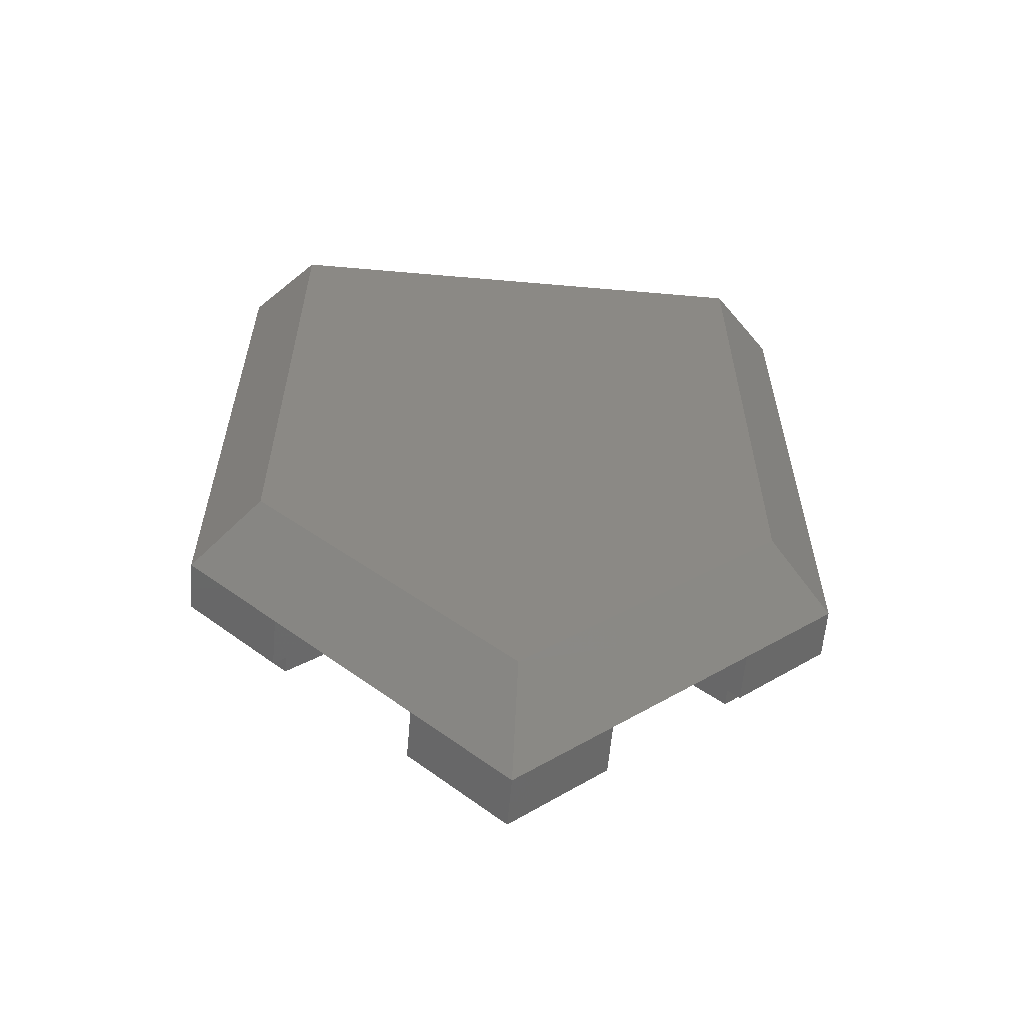
<metadata>
{"format":"stl","ext":"stl","renderer":"f3d","projection":"perspective","resolution":1024,"background":"white","views":[{"elev":-61.0,"azim":-5.1,"up":"+Z"}]}
</metadata>
<code>
# stl→obj: 470 verts, 849 faces
v -0.624 0 1.056
v 0 0 1.056
v 0.64 0 1.2
v -0.64 0 1.2
v 0.624 0 1.056
v 0.624 0 -0.284
v 0.64 0 -0.3336
v -0.64 0 -0.3336
v -0.624 0 -0.284
v 0 0 -0.9741
v 0 0 -0.912
v -0.528 0 -0.232
v 0 0 -0.784
v -0.48 0 -0.232
v 0 0 -0.624
v -0.384 0 -0.232
v -0.528 0 0.968
v -0.384 0 0.968
v -0.288 0 0.968
v -0.192 0 0.968
v -0.096 0 0.968
v 0 0 0.968
v -0.096 0 0.92
v 0 0 0.92
v -0.192 0 0.92
v -0.288 0 0.92
v -0.384 0 0.92
v -0.48 0 0.92
v -0.528 0 0.824
v -0.48 0 0.824
v -0.528 0 0.728
v -0.528 0 0.632
v -0.528 0 0.536
v -0.528 0 0.44
v -0.528 0 0.344
v -0.528 0 0.248
v -0.528 0 0.152
v -0.528 0 0.056
v -0.384 0 0.056
v -0.384 0 0.152
v -0.48 0 0.152
v -0.48 0 0.056
v -0.48 0 0.248
v -0.384 0 0.248
v -0.384 0 0.344
v -0.48 0 0.344
v -0.48 0 0.44
v -0.384 0 0.44
v -0.384 0 0.536
v -0.48 0 0.536
v -0.48 0 0.632
v -0.384 0 0.632
v -0.48 0 0.728
v -0.384 0 0.728
v -0.384 0 0.824
v -0.288 0 0.824
v -0.192 0 0.824
v -0.096 0 0.824
v 0 0 0.824
v 0.528 0 -0.232
v 0.48 0 -0.232
v 0.384 0 -0.232
v 0.384 0 0.968
v 0.528 0 0.968
v 0.288 0 0.968
v 0.192 0 0.968
v 0.096 0 0.968
v 0.096 0 0.92
v 0.192 0 0.92
v 0.288 0 0.92
v 0.384 0 0.92
v 0.48 0 0.92
v 0.48 0 0.824
v 0.528 0 0.824
v 0.528 0 0.728
v 0.528 0 0.632
v 0.528 0 0.536
v 0.528 0 0.44
v 0.528 0 0.344
v 0.528 0 0.248
v 0.528 0 0.152
v 0.528 0 0.056
v 0.384 0 0.056
v 0.48 0 0.056
v 0.48 0 0.152
v 0.384 0 0.152
v 0.48 0 0.248
v 0.384 0 0.248
v 0.48 0 0.344
v 0.384 0 0.344
v 0.48 0 0.44
v 0.384 0 0.44
v 0.48 0 0.536
v 0.384 0 0.536
v 0.48 0 0.632
v 0.384 0 0.632
v 0.48 0 0.728
v 0.384 0 0.728
v 0.384 0 0.824
v 0.288 0 0.824
v 0.192 0 0.824
v 0.096 0 0.824
v -0.528 0 -0.04
v -0.48 0 -0.04
v -0.384 0 -0.04
v -0.48 0 -0.136
v -0.384 0 -0.136
v -0.528 0 -0.136
v 0.528 0 -0.04
v 0.48 0 -0.04
v 0.48 0 -0.136
v 0.528 0 -0.136
v 0.384 0 -0.04
v 0.384 0 -0.136
v -0.1112 0 0.6404
v 0.1112 0 0.6404
v -0.032 0 0.76
v -0.032 0 0.6784
v 0 0 0.6
v 0 0 0.76
v -0.04904 0 0.6736
v -0.0654 0 0.6673
v -0.08116 0 0.6596
v -0.084 0 0.6196
v -0.09624 0 0.6508
v -0.1112 0 0.46
v -0.084 0 0.5964
v -0.012 0 0.4564
v -0.012 0 0.5656
v 0.032 0 0.76
v 0.032 0 0.6784
v 0.0654 0 0.6673
v 0.04904 0 0.6736
v 0.084 0 0.6196
v 0.08116 0 0.6596
v 0.09624 0 0.6508
v 0.084 0 0.5964
v 0.1112 0 0.46
v 0.012 0 0.5656
v 0.012 0 0.4564
v -0.0568 0 0.4328
v 0.0636 0 0.4328
v -0.2372 0 0.3768
v -0.2488 0 0.4048
v -0.2694 0 0.425
v -0.276 0 0.4032
v -0.2476 0 0.4316
v -0.2598 0 0.4466
v -0.2408 0 0.4416
v -0.245 0 0.4653
v -0.0568 0 0.4184
v 0.0636 0 0.4184
v -0.0648 0 0.3044
v 0.111 0 0.2338
v -0.0536 0 0.2568
v 0.09692 0 0.2272
v -0.1032 0 0.2408
v -0.07228 0 0.1466
v -0.098 0 0.2532
v -0.276 0 0.05
v -0.1601 0 0.1048
v -0.1904 0 0.2176
v -0.2392 0 0.2052
v -0.2056 0 0.2244
v -0.2564 0 0.2484
v -0.2072 0 0.2804
v -0.1976 0 0.3004
v -0.218 0 0.3724
v -0.2236 0 0.38
v 0.276 0 0.3124
v 0.1336 0 0.4452
v 0.276 0 0.4032
v 0.2694 0 0.425
v 0.2598 0 0.4466
v 0.245 0 0.4653
v 0.2258 0 0.4794
v 0.2041 0 0.4888
v 0.1811 0 0.4942
v 0.1573 0 0.4967
v 0.1324 0 0.4968
v -0.1593 0 0.3974
v -0.1604 0 0.388
v -0.1404 0 0.3144
v -0.146 0 0.4015
v -0.1752 0 0.4594
v -0.2258 0 0.4794
v -0.1811 0 0.4942
v -0.2041 0 0.4888
v -0.1644 0 0.4541
v -0.1573 0 0.4967
v -0.1324 0 0.4464
v -0.1324 0 0.4968
v -0.1499 0 0.4315
v -0.1224 0 0.3048
v 0.032 0 -0.4415
v 0.032 0 -0.3599
v 0 0 -0.2815
v 0 0 -0.4415
v 0.04904 0 -0.3551
v 0.0654 0 -0.3488
v 0.08116 0 -0.341
v 0.084 0 -0.3011
v 0.09624 0 -0.3322
v 0.1112 0 -0.3219
v 0.1112 0 -0.1415
v 0.084 0 -0.2779
v 0.012 0 -0.1379
v 0.012 0 -0.2471
v -0.032 0 -0.4415
v -0.032 0 -0.3599
v -0.0654 0 -0.3488
v -0.04904 0 -0.3551
v -0.084 0 -0.3011
v -0.08116 0 -0.341
v -0.1112 0 -0.3219
v -0.09624 0 -0.3322
v -0.084 0 -0.2779
v -0.1112 0 -0.1415
v -0.012 0 -0.2471
v -0.012 0 -0.1379
v 0.0568 0 -0.1143
v -0.0636 0 -0.1143
v 0.2372 0 -0.05828
v 0.2488 0 -0.08628
v 0.2694 0 -0.1065
v 0.276 0 -0.08468
v 0.2476 0 -0.1131
v 0.2598 0 -0.128
v 0.2408 0 -0.1231
v 0.245 0 -0.1468
v 0.0568 0 -0.09988
v -0.0636 0 -0.09988
v 0.0648 0 0.01412
v -0.111 0 0.08468
v 0.0536 0 0.06172
v -0.09692 0 0.09136
v 0.1032 0 0.07772
v 0.07228 0 0.1719
v 0.098 0 0.06532
v 0.276 0 0.2685
v 0.1601 0 0.2138
v 0.1904 0 0.1009
v 0.2392 0 0.1133
v 0.2056 0 0.09412
v 0.2564 0 0.07012
v 0.2072 0 0.03812
v 0.1976 0 0.01812
v 0.218 0 -0.05388
v 0.2236 0 -0.06148
v -0.276 0 0.00612
v -0.1336 0 -0.1267
v -0.276 0 -0.08468
v -0.2694 0 -0.1065
v -0.2598 0 -0.128
v -0.245 0 -0.1468
v -0.2258 0 -0.1609
v -0.2041 0 -0.1702
v -0.1811 0 -0.1757
v -0.1573 0 -0.1782
v -0.1324 0 -0.1783
v 0.1594 0 -0.07892
v 0.1604 0 -0.06952
v 0.1404 0 0.00412
v 0.146 0 -0.08296
v 0.1752 0 -0.1409
v 0.2259 0 -0.1609
v 0.1811 0 -0.1757
v 0.2041 0 -0.1702
v 0.1644 0 -0.1356
v 0.1573 0 -0.1782
v 0.1324 0 -0.1279
v 0.1324 0 -0.1783
v 0.1499 0 -0.113
v 0.1224 0 0.01372
v 0.1639 0 0.02328
v -0.139 0 0.2388
v -0.1534 0 0.2335
v 0.1387 0 0.07948
v 0.1534 0 0.08504
v -0.172 0 -0.3236
v -0.1312 0 -0.426
v 0.1312 0 -0.426
v 0.172 0 -0.3236
v 0.1319 0 0.0718
v 0.1544 0 0.0588
v 0.1674 0 0.08132
v 0.1584 0 0.0844
v 0.1189 0 0.04928
v 0.1414 0 0.03628
v 0.1769 0 0.0458
v 0.1899 0 0.06832
v -0.1639 0 0.235
v -0.1544 0 0.2596
v -0.1358 0 0.241
v -0.1298 0 0.2501
v -0.1203 0 0.2748
v -0.1449 0 0.2842
v -0.1696 0 0.2937
v -0.179 0 0.2691
v -0.1885 0 0.2444
v 0 0.16 -0.9743
v -0.1172 0.16 -0.8566
v 0.1172 0.16 -0.8566
v 0 0.31 -0.9737
v -0.04 0.31 -0.934
v 0.04 0.31 -0.934
v 0.5697 0.16 -0.6303
v 0.2303 0.16 -0.9697
v -0.2303 0.16 -0.9697
v -0.5697 0.16 -0.6303
v 0 0.16 -1.2
v -0.76 0.32 1.16
v 0.76 0.32 1.16
v 0.64 0.32 1.04
v -0.64 0.32 1.04
v 0.76 0.32 -0.384
v 0.64 0.32 -0.334
v -0.76 0.32 -0.384
v -0.64 0.32 -0.334
v -0.8 0.28 1.2
v 0.8 0.28 1.2
v 0.76 0.28 1.16
v -0.76 0.28 1.16
v 0.8 0.28 -0.4
v 0.76 0.28 -0.384
v -0.8 0.28 -0.4
v -0.76 0.28 -0.384
v -0.64 0.16 1.04
v 0.64 0.16 1.04
v 0.64 0.16 -0.334
v -0.64 0.16 -0.334
v 0.4566 0.16 -0.5172
v -0.4566 0.16 -0.5172
v -0.8 0.16 1.2
v 0.8 0.16 1.2
v 0.8 0.16 -0.4
v -0.8 0.16 -0.4
v 0.5414 0.32 -0.602
v 0.4566 0.32 -0.5172
v -0.4566 0.32 -0.5172
v -0.5414 0.32 -0.602
v 0.5697 0.28 -0.6303
v 0.5414 0.28 -0.602
v -0.5414 0.28 -0.602
v -0.5697 0.28 -0.6303
v 0.1172 0.32 -0.8566
v 0.202 0.28 -0.9414
v 0.202 0.32 -0.9414
v 0.2303 0.28 -0.9697
v -0.202 0.32 -0.9414
v -0.202 0.28 -0.9414
v -0.1172 0.32 -0.8566
v -0.2303 0.28 -0.9697
v 0 0.32 -1.143
v 0 0.32 -0.974
v 0 0.28 -1.2
v 0 0.28 -1.143
v 0 0.32 0.16
v 0 0.32 0.08
v -0.2263 0.32 0.1737
v -0.1697 0.32 0.2303
v -0.32 0.32 0.4
v -0.24 0.32 0.4
v -0.2263 0.32 0.6263
v -0.1697 0.32 0.5697
v -0 0.32 0.72
v -0 0.32 0.64
v 0.2263 0.32 0.6263
v 0.1697 0.32 0.5697
v 0.32 0.32 0.4
v 0.24 0.32 0.4
v 0.2263 0.32 0.1737
v 0.1697 0.32 0.2303
v 0 0.16 0.08
v -0.2263 0.16 0.1737
v -0.32 0.16 0.4
v -0.2263 0.16 0.6263
v -0 0.16 0.72
v 0.2263 0.16 0.6263
v 0.32 0.16 0.4
v 0.2263 0.16 0.1737
v 0 0.16 0.16
v -0.1697 0.16 0.2303
v -0.24 0.16 0.4
v -0.1697 0.16 0.5697
v -0 0.16 0.64
v 0.1697 0.16 0.5697
v 0.24 0.16 0.4
v 0.1697 0.16 0.2303
v 0 0.32 -0.64
v 0 0.32 -0.72
v -0.2263 0.32 -0.6263
v -0.1697 0.32 -0.5697
v -0.32 0.32 -0.4
v -0.24 0.32 -0.4
v -0.2263 0.32 -0.1737
v -0.1697 0.32 -0.2303
v -0 0.32 -0.08
v -0 0.32 -0.16
v 0.2263 0.32 -0.1737
v 0.1697 0.32 -0.2303
v 0.32 0.32 -0.4
v 0.24 0.32 -0.4
v 0.2263 0.32 -0.6263
v 0.1697 0.32 -0.5697
v 0 0.16 -0.72
v -0.2263 0.16 -0.6263
v -0.32 0.16 -0.4
v -0.2263 0.16 -0.1737
v -0 0.16 -0.08
v 0.2263 0.16 -0.1737
v 0.32 0.16 -0.4
v 0.2263 0.16 -0.6263
v 0 0.16 -0.64
v -0.1697 0.16 -0.5697
v -0.24 0.16 -0.4
v -0.1697 0.16 -0.2303
v -0 0.16 -0.16
v 0.1697 0.16 -0.2303
v 0.24 0.16 -0.4
v 0.1697 0.16 -0.5697
v 0.04 0.31 -0.712
v 0.04 0.31 -0.72
v 0 0.31 -0.72
v -0.04 0.31 -0.72
v -0.04 0.31 -0.712
v 0.04 0.16 -0.712
v 0.04 0.16 -0.72
v -0.04 0.16 -0.72
v -0.04 0.16 -0.712
v 0.04 0.16 -0.934
v -0.04 0.16 -0.934
v 0.4566 0.16 -0.5171
v 0.4566 0.32 -0.5171
v -0.4566 0.32 -0.5171
v -0.4566 0.16 -0.5171
v 0.1171 0.32 -0.8565
v -1.8e-05 0.32 -0.9739
v -1.8e-05 0.16 -0.9742
v 0.1171 0.16 -0.8568
v -0.1171 0.16 -0.8566
v 1.9e-05 0.16 -0.9744
v 1.9e-05 0.32 -0.9741
v -0.1171 0.32 -0.8563
v -5e-06 0.32 -1.143
v -5e-06 0.28 -1.143
v 5e-06 0.32 -1.143
v 5e-06 0.28 -1.143
v 1.3e-05 0.28 -1.2
v 1.3e-05 0.16 -1.2
v -1.3e-05 0.28 -1.2
v -1.3e-05 0.16 -1.2
v 0.1286 0 0.06219
v 0.1293 0 0.05207
v 0.1338 0 0.04297
v 0.151 0 0.03302
v 0.1611 0 0.03369
v 0.1702 0 0.03817
v 0.1802 0 0.05541
v 0.1795 0 0.06553
v 0.175 0 0.07463
v -0.128 0 0.2603
v -0.1303 0 0.2703
v -0.1362 0 0.2788
v -0.1551 0 0.286
v -0.1651 0 0.2837
v -0.1736 0 0.2778
v -0.1808 0 0.2589
v -0.1785 0 0.2489
v -0.1726 0 0.2404
f 1 2 3
f 3 4 1
f 3 2 5
f 5 6 7
f 7 3 5
f 1 4 8
f 8 9 1
f 9 8 10
f 10 11 9
f 10 7 6
f 6 11 10
f 12 9 11
f 11 13 12
f 14 13 15
f 15 16 14
f 14 12 13
f 1 17 18
f 1 18 19
f 19 20 2
f 2 1 19
f 2 20 21
f 2 21 22
f 22 21 23
f 23 24 22
f 21 20 25
f 25 23 21
f 20 19 26
f 26 25 20
f 19 18 27
f 27 26 19
f 27 18 17
f 17 28 27
f 17 29 30
f 30 28 17
f 1 29 17
f 1 31 29
f 1 32 31
f 1 33 32
f 33 1 9
f 9 34 33
f 34 9 35
f 35 9 36
f 36 9 37
f 37 9 38
f 39 40 41
f 41 42 39
f 42 41 37
f 37 38 42
f 37 41 43
f 43 36 37
f 41 40 44
f 44 43 41
f 44 45 46
f 46 43 44
f 43 46 35
f 35 36 43
f 35 46 47
f 47 34 35
f 46 45 48
f 48 47 46
f 48 49 50
f 50 47 48
f 47 50 33
f 33 34 47
f 33 50 51
f 51 32 33
f 50 49 52
f 52 51 50
f 32 51 53
f 53 31 32
f 51 52 54
f 54 53 51
f 54 55 30
f 30 53 54
f 53 30 29
f 29 31 53
f 28 30 55
f 55 27 28
f 27 55 56
f 56 26 27
f 26 56 57
f 57 25 26
f 25 57 58
f 58 23 25
f 23 58 59
f 59 24 23
f 60 13 11
f 11 6 60
f 61 62 15
f 15 13 61
f 60 61 13
f 5 63 64
f 5 65 63
f 65 5 2
f 2 66 65
f 2 67 66
f 2 22 67
f 22 24 68
f 68 67 22
f 67 68 69
f 69 66 67
f 66 69 70
f 70 65 66
f 65 70 71
f 71 63 65
f 71 72 64
f 64 63 71
f 64 72 73
f 73 74 64
f 5 64 74
f 5 74 75
f 5 75 76
f 5 76 77
f 77 78 6
f 6 5 77
f 78 79 6
f 79 80 6
f 80 81 6
f 81 82 6
f 83 84 85
f 85 86 83
f 84 82 81
f 81 85 84
f 81 80 87
f 87 85 81
f 85 87 88
f 88 86 85
f 88 87 89
f 89 90 88
f 87 80 79
f 79 89 87
f 79 78 91
f 91 89 79
f 89 91 92
f 92 90 89
f 92 91 93
f 93 94 92
f 91 78 77
f 77 93 91
f 77 76 95
f 95 93 77
f 93 95 96
f 96 94 93
f 76 75 97
f 97 95 76
f 95 97 98
f 98 96 95
f 98 97 73
f 73 99 98
f 97 75 74
f 74 73 97
f 72 71 99
f 99 73 72
f 71 70 100
f 100 99 71
f 70 69 101
f 101 100 70
f 69 68 102
f 102 101 69
f 68 24 59
f 59 102 68
f 38 103 104
f 104 42 38
f 42 104 105
f 105 39 42
f 105 104 106
f 106 107 105
f 104 103 108
f 108 106 104
f 108 12 14
f 14 106 108
f 106 14 16
f 16 107 106
f 108 9 12
f 103 9 108
f 38 9 103
f 109 110 111
f 111 112 109
f 110 113 114
f 114 111 110
f 83 113 110
f 110 84 83
f 84 110 109
f 109 82 84
f 82 109 6
f 109 112 6
f 112 60 6
f 112 111 61
f 61 60 112
f 111 114 62
f 62 61 111
f 55 54 115
f 115 56 55
f 99 100 116
f 116 98 99
f 117 118 119
f 119 120 117
f 118 121 122
f 122 119 118
f 122 123 124
f 124 119 122
f 123 125 115
f 115 124 123
f 124 115 126
f 126 127 124
f 127 126 128
f 128 129 127
f 130 120 119
f 119 131 130
f 131 119 132
f 132 133 131
f 132 119 134
f 134 135 132
f 135 134 116
f 116 136 135
f 134 137 138
f 138 116 134
f 137 139 140
f 140 138 137
f 126 141 142
f 142 128 126
f 140 128 142
f 138 140 142
f 143 144 145
f 145 146 143
f 144 147 148
f 148 145 144
f 147 149 150
f 150 148 147
f 141 151 152
f 152 142 141
f 151 153 154
f 154 152 151
f 153 155 156
f 156 154 153
f 156 155 157
f 157 158 156
f 155 159 157
f 160 161 162
f 162 163 160
f 164 163 162
f 165 160 163
f 146 160 165
f 165 166 143
f 143 146 165
f 166 167 168
f 168 143 166
f 169 143 168
f 152 154 170
f 170 171 152
f 170 172 173
f 173 171 170
f 173 174 175
f 175 171 173
f 175 176 177
f 177 171 175
f 177 178 179
f 179 171 177
f 180 171 179
f 181 182 183
f 183 184 181
f 149 185 186
f 186 150 149
f 186 185 187
f 187 188 186
f 187 185 189
f 189 190 187
f 190 189 191
f 191 192 190
f 189 193 151
f 151 191 189
f 193 184 153
f 153 151 193
f 153 184 183
f 183 194 153
f 181 193 144
f 144 169 181
f 193 189 147
f 147 144 193
f 189 185 149
f 149 147 189
f 144 143 169
f 193 181 184
f 169 168 182
f 182 181 169
f 168 167 183
f 183 182 168
f 155 153 194
f 194 159 155
f 166 165 163
f 163 164 166
f 151 141 126
f 126 191 151
f 191 126 115
f 115 192 191
f 124 127 129
f 129 119 124
f 129 139 137
f 137 119 129
f 134 119 137
f 129 128 140
f 140 139 129
f 152 171 138
f 138 142 152
f 171 180 116
f 116 138 171
f 195 196 197
f 197 198 195
f 196 199 200
f 200 197 196
f 200 201 202
f 202 197 200
f 201 203 204
f 204 202 201
f 202 204 205
f 205 206 202
f 206 205 207
f 207 208 206
f 209 198 197
f 197 210 209
f 210 197 211
f 211 212 210
f 211 197 213
f 213 214 211
f 214 213 215
f 215 216 214
f 213 217 218
f 218 215 213
f 217 219 220
f 220 218 217
f 205 221 222
f 222 207 205
f 222 220 207
f 222 218 220
f 223 224 225
f 225 226 223
f 224 227 228
f 228 225 224
f 227 229 230
f 230 228 227
f 221 231 232
f 232 222 221
f 231 233 234
f 234 232 231
f 233 235 236
f 236 234 233
f 236 235 237
f 237 238 236
f 237 235 239
f 240 241 242
f 242 243 240
f 243 242 244
f 240 243 245
f 240 245 226
f 245 246 223
f 223 226 245
f 246 247 248
f 248 223 246
f 248 249 223
f 232 234 250
f 250 251 232
f 250 252 253
f 253 251 250
f 253 254 255
f 255 251 253
f 255 256 257
f 257 251 255
f 257 258 259
f 259 251 257
f 251 259 260
f 261 262 263
f 263 264 261
f 229 265 266
f 266 230 229
f 266 265 267
f 267 268 266
f 267 265 269
f 269 270 267
f 270 269 271
f 271 272 270
f 269 273 231
f 231 271 269
f 273 264 233
f 233 231 273
f 233 264 263
f 263 274 233
f 261 273 224
f 224 249 261
f 273 269 227
f 227 224 273
f 269 265 229
f 229 227 269
f 223 249 224
f 261 264 273
f 249 248 262
f 262 261 249
f 248 247 263
f 263 262 248
f 247 246 275
f 275 263 247
f 235 233 274
f 274 239 235
f 246 245 243
f 243 244 246
f 231 221 205
f 205 271 231
f 271 205 204
f 204 272 271
f 202 206 208
f 208 197 202
f 208 219 217
f 217 197 208
f 217 213 197
f 208 207 220
f 220 219 208
f 232 251 218
f 218 222 232
f 251 260 215
f 215 218 251
f 236 276 277
f 277 234 236
f 154 156 278
f 278 279 154
f 157 276 236
f 236 158 157
f 236 238 156
f 156 158 236
f 156 238 237
f 237 278 156
f 277 162 161
f 161 234 277
f 234 161 160
f 160 250 234
f 279 242 241
f 241 154 279
f 241 240 170
f 170 154 241
f 120 130 102
f 102 59 120
f 130 131 133
f 133 102 130
f 102 133 132
f 102 132 135
f 102 135 136
f 136 116 101
f 101 102 136
f 100 101 116
f 116 180 96
f 96 98 116
f 96 180 179
f 96 179 178
f 178 177 94
f 94 96 178
f 94 177 176
f 94 176 175
f 175 174 92
f 92 94 175
f 174 173 92
f 173 172 90
f 90 92 173
f 172 170 90
f 170 240 88
f 88 90 170
f 240 86 88
f 86 240 226
f 226 83 86
f 120 59 58
f 58 117 120
f 117 58 121
f 121 118 117
f 58 122 121
f 58 123 122
f 58 125 123
f 125 58 57
f 57 115 125
f 57 56 115
f 115 54 52
f 52 192 115
f 52 190 192
f 52 187 190
f 187 52 49
f 49 188 187
f 49 186 188
f 49 150 186
f 150 49 48
f 48 148 150
f 148 48 145
f 145 48 45
f 45 146 145
f 45 44 160
f 160 146 45
f 44 40 160
f 40 39 250
f 250 160 40
f 39 105 252
f 252 250 39
f 105 107 253
f 253 252 105
f 253 107 254
f 254 107 16
f 16 255 254
f 255 16 256
f 256 16 257
f 257 16 280
f 280 258 257
f 258 280 281
f 281 259 258
f 281 215 260
f 260 259 281
f 215 281 216
f 216 281 214
f 214 281 211
f 211 281 212
f 212 281 209
f 209 210 212
f 281 15 209
f 16 15 281
f 16 281 280
f 198 209 15
f 195 198 15
f 282 195 15
f 195 282 199
f 199 196 195
f 200 199 282
f 201 200 282
f 203 201 282
f 204 203 282
f 272 204 282
f 282 270 272
f 282 283 267
f 267 270 282
f 283 62 268
f 268 267 283
f 266 268 62
f 266 62 114
f 114 230 266
f 62 282 15
f 62 283 282
f 228 230 114
f 225 228 114
f 225 114 113
f 113 226 225
f 83 226 113
f 284 285 279
f 279 278 284
f 279 285 286
f 286 287 279
f 242 279 287
f 278 237 284
f 284 237 239
f 239 288 284
f 239 274 288
f 288 274 263
f 263 289 288
f 289 263 275
f 290 275 246
f 290 246 244
f 244 291 290
f 291 244 242
f 242 286 291
f 242 287 286
f 292 277 276
f 276 293 292
f 276 294 295
f 295 293 276
f 276 157 159
f 159 294 276
f 159 295 294
f 296 295 159
f 194 296 159
f 194 297 296
f 297 194 183
f 183 298 297
f 183 167 166
f 166 298 183
f 298 166 299
f 299 166 164
f 164 300 299
f 164 162 292
f 292 300 164
f 292 162 277
f 301 302 303
f 304 305 306
f 307 10 308
f 309 10 310
f 308 10 311
f 311 10 309
f 312 313 314
f 312 314 315
f 313 316 317
f 313 317 314
f 318 312 315
f 318 315 319
f 320 321 322
f 320 322 323
f 321 324 325
f 321 325 322
f 326 320 323
f 326 323 327
f 328 329 330
f 328 330 331
f 331 330 332
f 331 332 333
f 333 332 303
f 333 303 302
f 334 4 3
f 334 3 335
f 335 3 7
f 335 7 336
f 337 8 4
f 337 4 334
f 316 338 339
f 316 339 317
f 319 340 341
f 319 341 318
f 324 342 343
f 324 343 325
f 327 344 345
f 327 345 326
f 338 343 332
f 338 332 339
f 342 307 332
f 342 332 343
f 340 333 344
f 340 344 341
f 344 333 310
f 344 310 345
f 346 303 347
f 346 347 348
f 347 303 308
f 347 308 349
f 350 351 302
f 350 302 352
f 353 309 302
f 353 302 351
f 348 354 355
f 348 355 346
f 352 355 354
f 352 354 350
f 349 356 357
f 349 357 347
f 351 357 356
f 351 356 353
f 336 7 10
f 336 10 307
f 310 10 8
f 310 8 337
f 358 359 360
f 358 360 361
f 361 360 362
f 361 362 363
f 363 362 364
f 363 364 365
f 365 364 366
f 365 366 367
f 367 366 368
f 367 368 369
f 369 368 370
f 369 370 371
f 371 370 372
f 371 372 373
f 373 372 359
f 373 359 358
f 359 374 375
f 359 375 360
f 360 375 376
f 360 376 362
f 362 376 377
f 362 377 364
f 364 377 378
f 364 378 366
f 366 378 379
f 366 379 368
f 368 379 380
f 368 380 370
f 370 380 381
f 370 381 372
f 372 381 374
f 372 374 359
f 382 358 361
f 382 361 383
f 383 361 363
f 383 363 384
f 384 363 365
f 384 365 385
f 385 365 367
f 385 367 386
f 386 367 369
f 386 369 387
f 387 369 371
f 387 371 388
f 388 371 373
f 388 373 389
f 389 373 358
f 389 358 382
f 390 391 392
f 390 392 393
f 393 392 394
f 393 394 395
f 395 394 396
f 395 396 397
f 397 396 398
f 397 398 399
f 399 398 400
f 399 400 401
f 401 400 402
f 401 402 403
f 403 402 404
f 403 404 405
f 405 404 391
f 405 391 390
f 391 406 407
f 391 407 392
f 392 407 408
f 392 408 394
f 394 408 409
f 394 409 396
f 396 409 410
f 396 410 398
f 398 410 411
f 398 411 400
f 400 411 412
f 400 412 402
f 402 412 413
f 402 413 404
f 404 413 406
f 404 406 391
f 414 390 393
f 414 393 415
f 415 393 395
f 415 395 416
f 416 395 397
f 416 397 417
f 417 397 399
f 417 399 418
f 418 399 401
f 418 401 419
f 419 401 403
f 419 403 420
f 420 403 405
f 420 405 421
f 421 405 390
f 421 390 414
f 328 331 319
f 328 319 315
f 314 317 330
f 314 330 329
f 315 314 329
f 315 329 328
f 323 322 313
f 323 313 312
f 322 325 316
f 322 316 313
f 312 318 327
f 312 327 323
f 321 320 334
f 321 334 335
f 324 321 335
f 324 335 336
f 337 334 320
f 337 320 326
f 422 423 424
f 424 425 426
f 427 428 423
f 427 423 422
f 426 425 429
f 426 429 430
f 305 425 423
f 305 423 306
f 306 423 428
f 306 428 431
f 425 305 432
f 425 432 429
f 433 330 317
f 433 317 434
f 435 319 331
f 435 331 436
f 338 316 325
f 338 325 343
f 344 327 318
f 344 318 341
f 342 324 336
f 342 336 307
f 310 337 326
f 310 326 345
f 308 303 332
f 308 332 307
f 310 333 302
f 310 302 309
f 437 438 439
f 437 439 440
f 441 442 443
f 441 443 444
f 445 348 347
f 445 347 446
f 350 447 448
f 350 448 351
f 449 349 308
f 449 308 450
f 353 451 452
f 353 452 309
f 285 284 453
f 285 453 454
f 285 454 455
f 285 455 289
f 285 289 456
f 285 456 457
f 285 457 458
f 285 458 290
f 285 290 459
f 285 459 460
f 285 460 461
f 285 461 286
f 288 289 455
f 288 455 454
f 288 454 453
f 288 453 284
f 275 290 458
f 275 458 457
f 275 457 456
f 275 456 289
f 291 286 461
f 291 461 460
f 291 460 459
f 291 459 290
f 293 295 462
f 293 462 463
f 293 463 464
f 293 464 297
f 293 297 465
f 293 465 466
f 293 466 467
f 293 467 299
f 293 299 468
f 293 468 469
f 293 469 470
f 293 470 292
f 296 297 464
f 296 464 463
f 296 463 462
f 296 462 295
f 298 299 467
f 298 467 466
f 298 466 465
f 298 465 297
f 300 292 470
f 300 470 469
f 300 469 468
f 300 468 299

</code>
